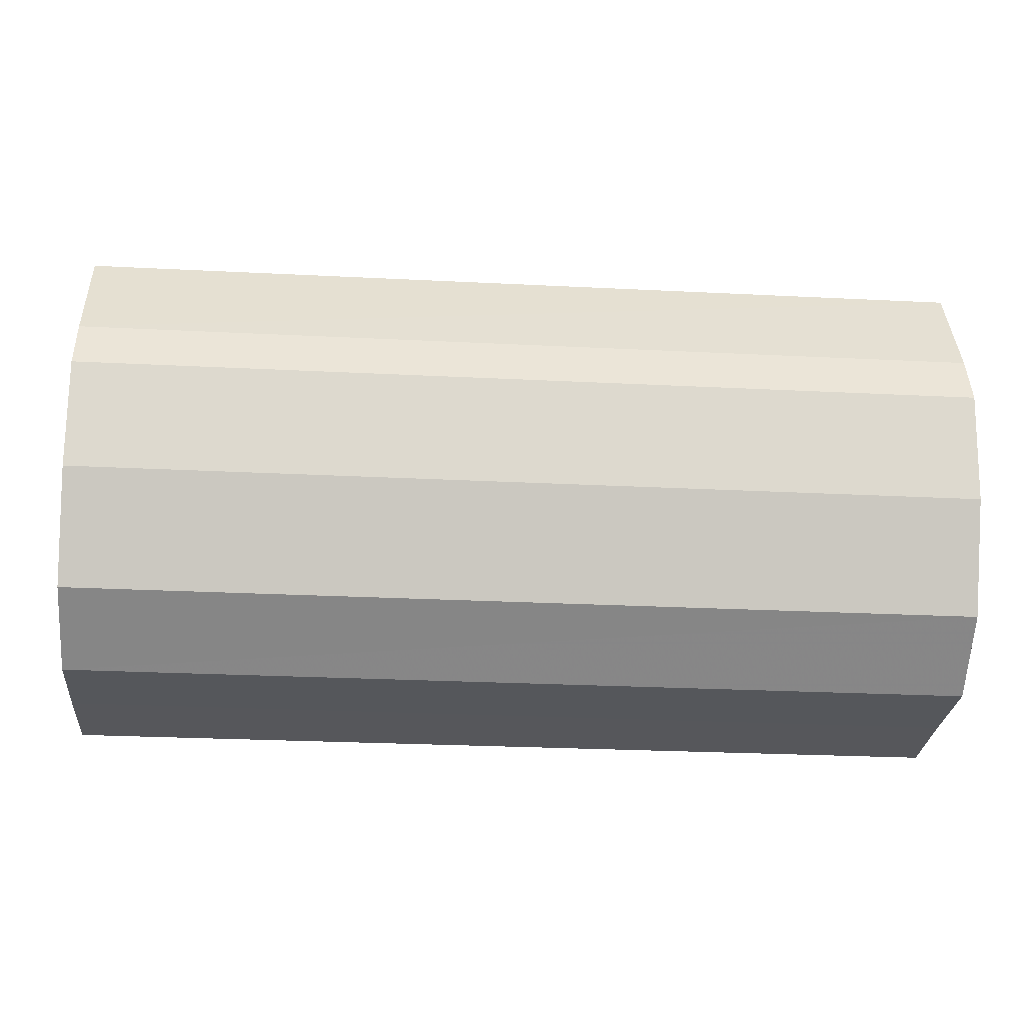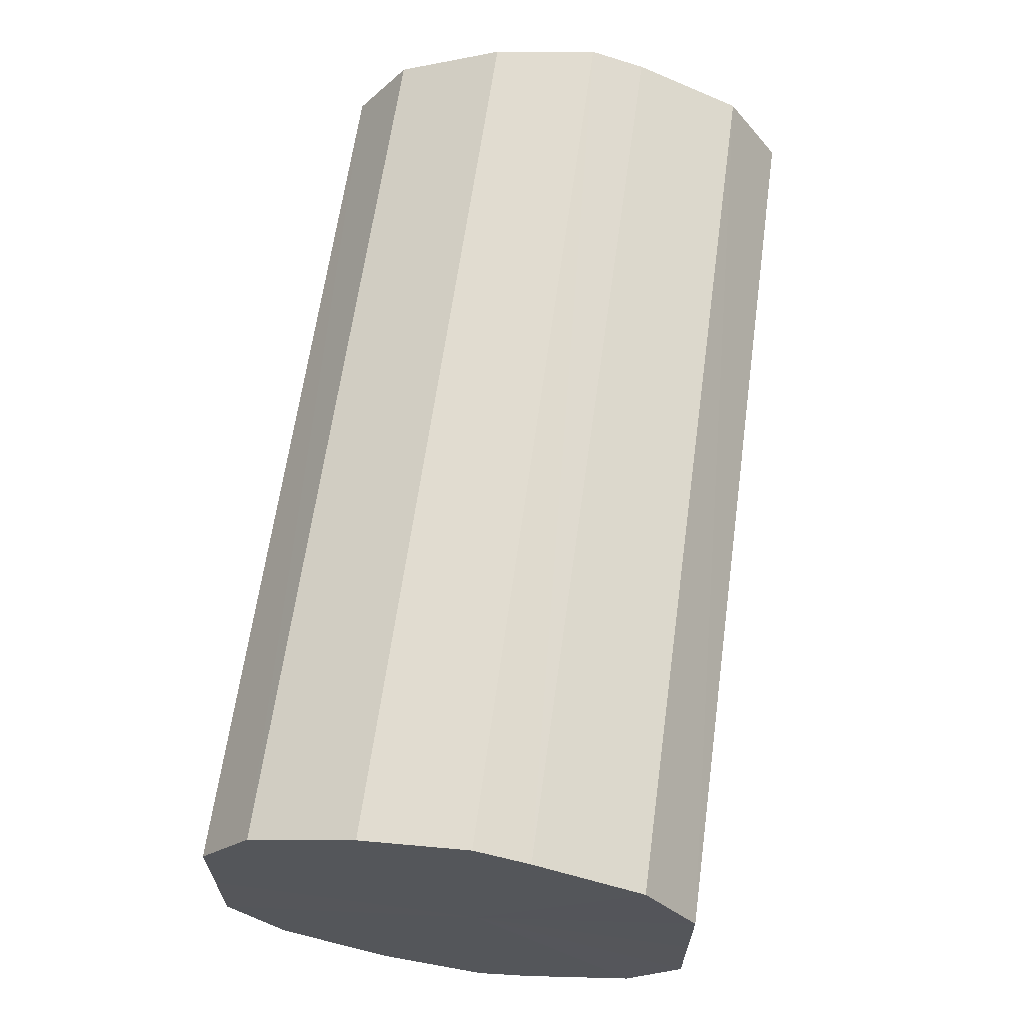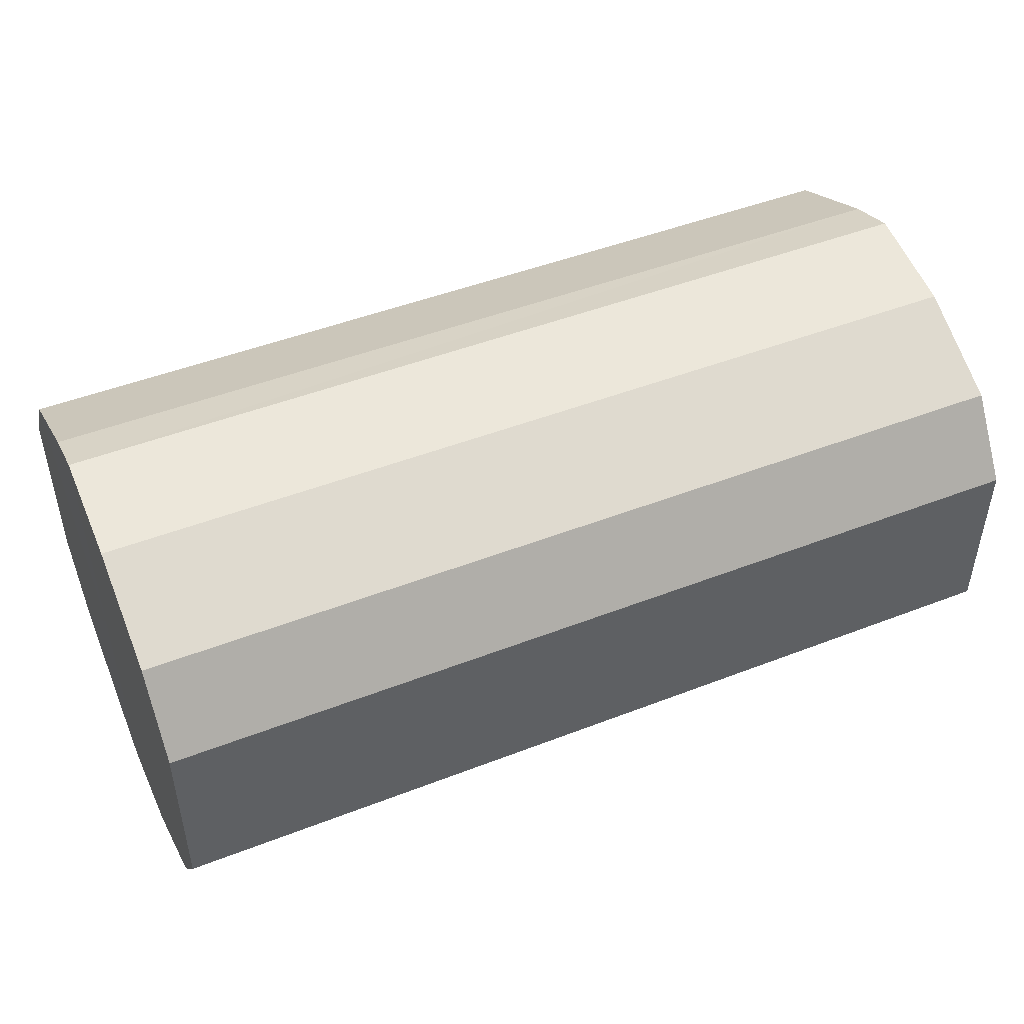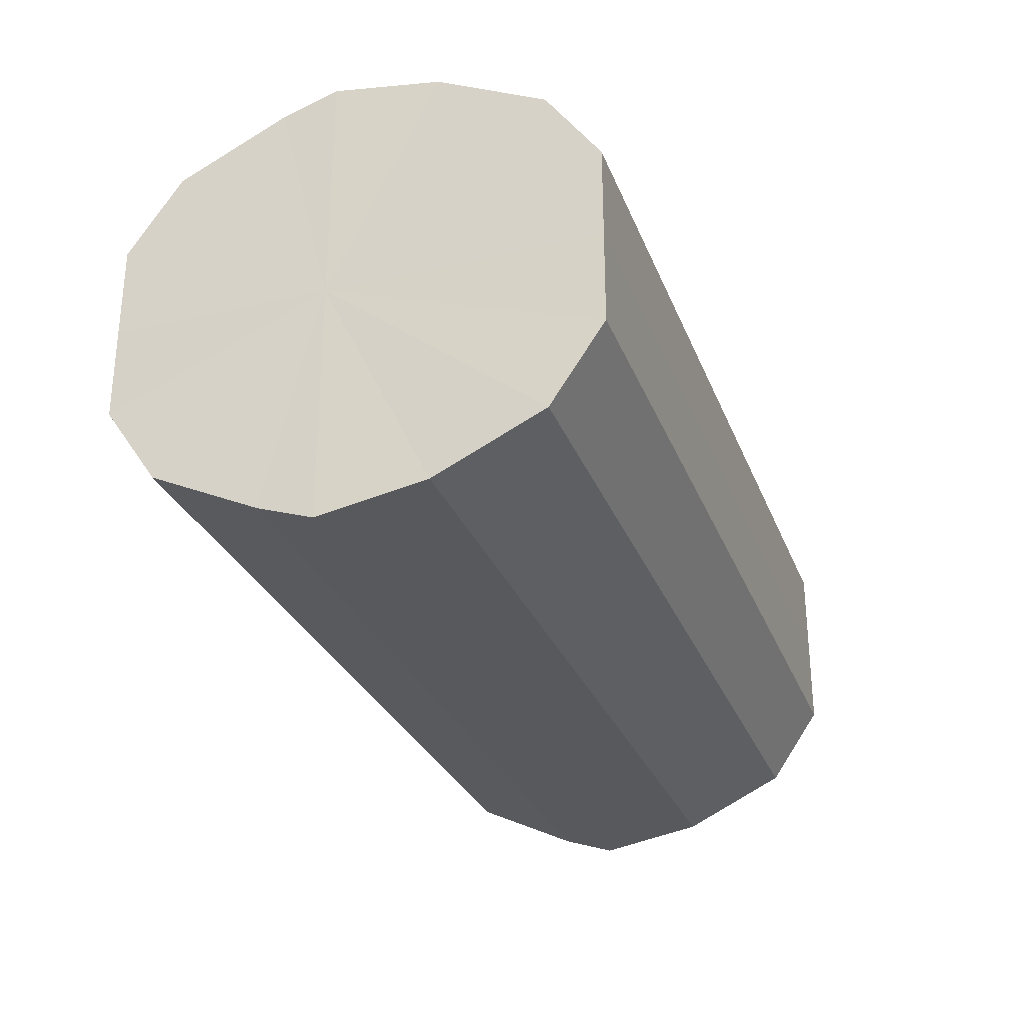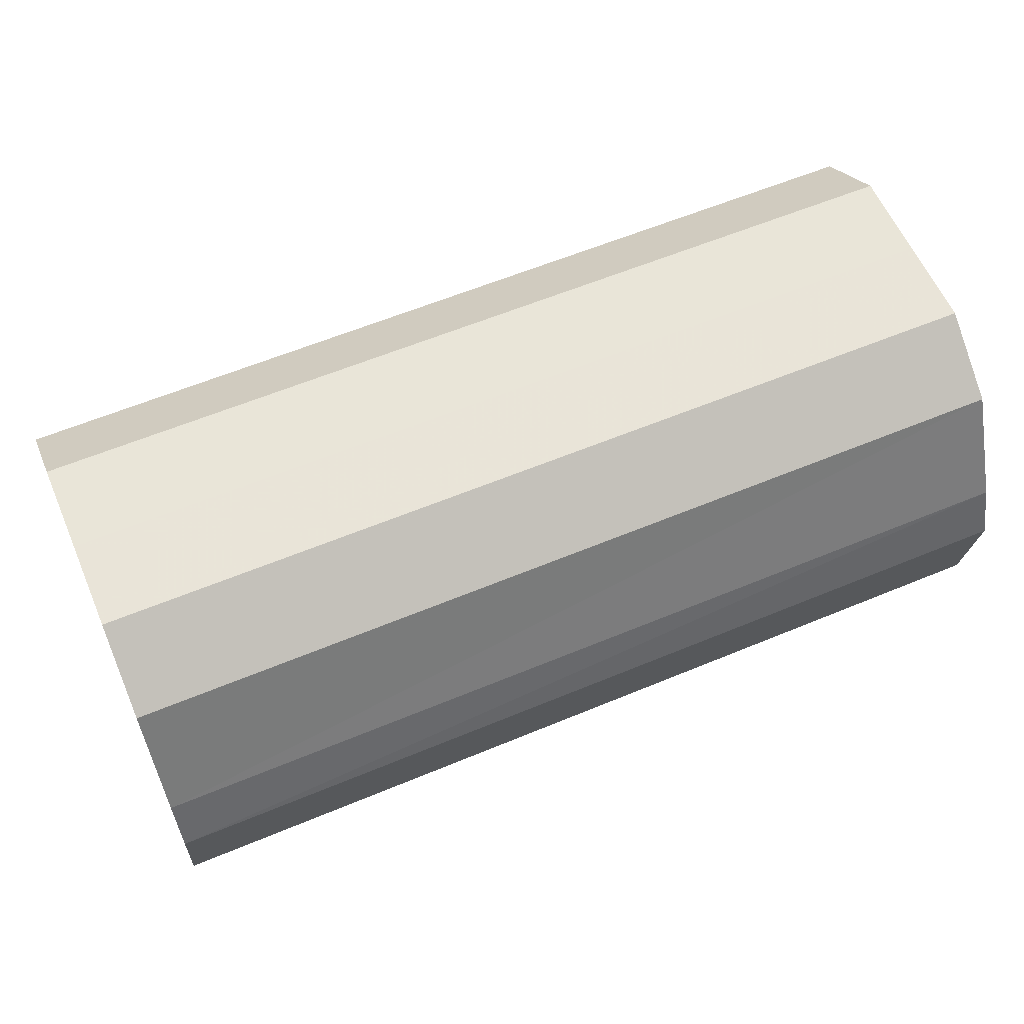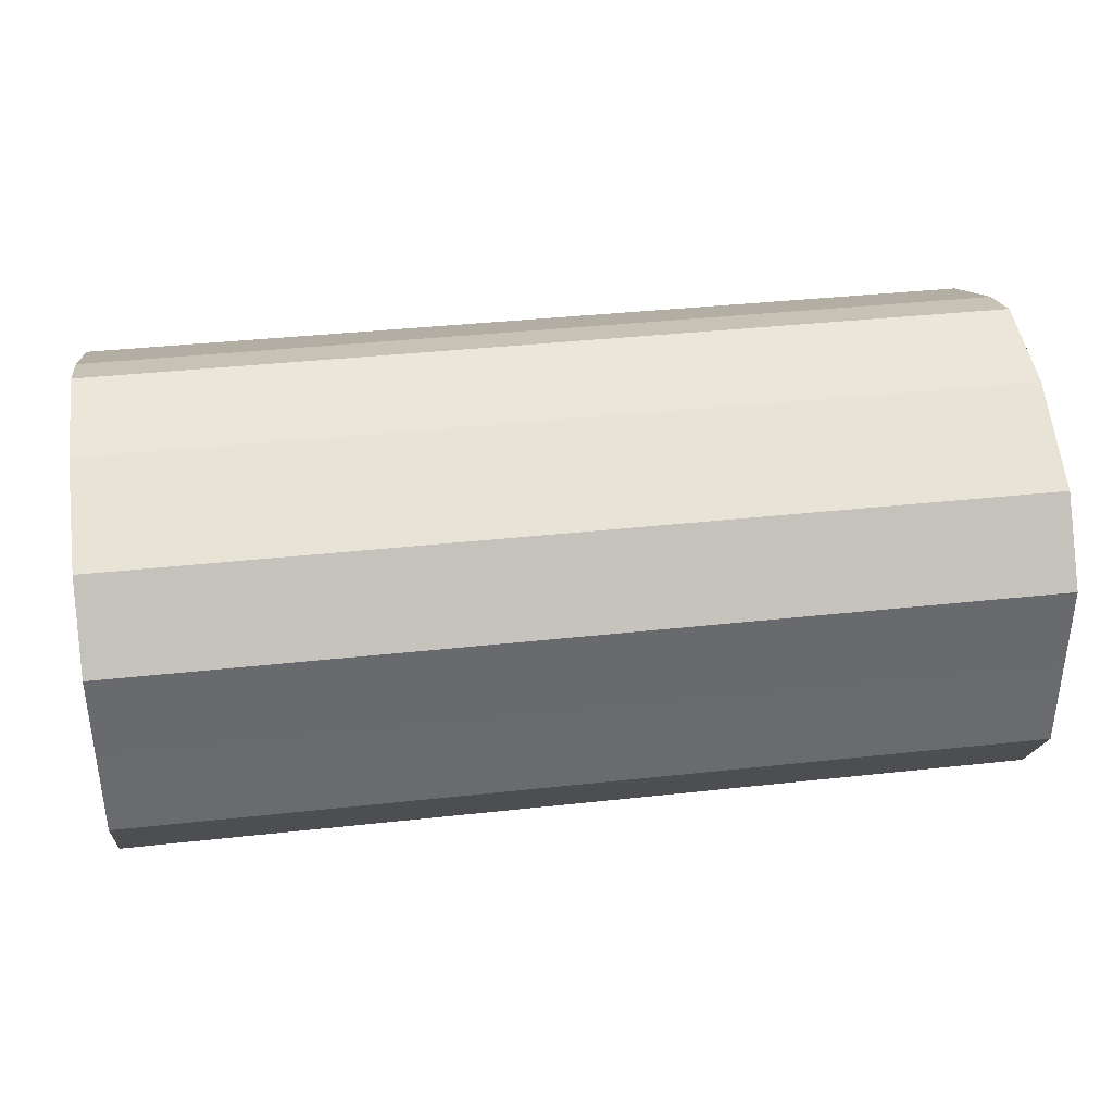
<metadata>
{"format":"obj","ext":"obj","renderer":"f3d","projection":"perspective","resolution":1024,"background":"white","views":[{"elev":-27.3,"azim":175.5,"up":"+Y"},{"elev":63.9,"azim":97.9,"up":"+Z"},{"elev":47.5,"azim":-23.6,"up":"+Z"},{"elev":-28.9,"azim":-71.2,"up":"+Z"},{"elev":59.7,"azim":-23.2,"up":"+Y"},{"elev":37.2,"azim":-8.0,"up":"+Z"}]}
</metadata>
<code>
o 7650
v 2220 1880 12.04
v 2220 1880 12.06
v 2221 1880 12.04
v 2220 1880 12.08
v 2221 1880 12.06
v 2220 1880 12.03
v 2221 1880 12.03
v 2220 1880 12.09
v 2221 1880 12.08
v 2220 1880 12.01
v 2221 1880 12.01
v 2220 1880 12.09
v 2221 1880 12.09
v 2220 1880 12
v 2221 1880 12
v 2220 1880 12.09
v 2221 1880 12.09
v 2220 1880 12
v 2221 1880 12
v 2220 1880 12.08
v 2221 1880 12.09
v 2220 1880 12
v 2221 1880 12
v 2220 1880 12.06
v 2221 1880 12.08
v 2220 1880 12.01
v 2221 1880 12.01
v 2220 1880 12.04
v 2221 1880 12.06
v 2220 1880 12.03
v 2221 1880 12.03
v 2221 1880 12.04
v 2221 1880 12.04
v 2220 1880 12.06
v 2221 1880 12.06
v 2220 1880 12.08
v 2221 1880 12.08
v 2221 1880 12.03
v 2220 1880 12.04
v 2221 1880 12.01
v 2220 1880 12.03
v 2220 1880 12.09
v 2221 1880 12.09
v 2221 1880 12
v 2220 1880 12.01
v 2221 1880 12
v 2220 1880 12
v 2220 1880 12.09
v 2221 1880 12.09
v 2221 1880 12
v 2220 1880 12
v 2221 1880 12.01
v 2220 1880 12
v 2220 1880 12.09
v 2221 1880 12.09
v 2221 1880 12.03
v 2220 1880 12.01
v 2221 1880 12.04
v 2220 1880 12.03
v 2220 1880 12.08
v 2221 1880 12.08
v 2221 1880 12.06
v 2220 1880 12.04
v 2220 1880 12.06
v 2220 1880 12.04
v 2220 1880 12.06
v 2220 1880 12.04
v 2220 1880 12.08
v 2220 1880 12.03
v 2220 1880 12.09
v 2220 1880 12.01
v 2220 1880 12.09
v 2220 1880 12
v 2220 1880 12.09
v 2220 1880 12
v 2220 1880 12.08
v 2220 1880 12
v 2220 1880 12.06
v 2220 1880 12.01
v 2220 1880 12.04
v 2220 1880 12.03
v 2221 1880 12.04
v 2221 1880 12.04
v 2221 1880 12.06
v 2221 1880 12.03
v 2221 1880 12.08
v 2221 1880 12.01
v 2221 1880 12.09
v 2221 1880 12
v 2221 1880 12.09
v 2221 1880 12
v 2221 1880 12.09
v 2221 1880 12
v 2221 1880 12.08
v 2221 1880 12.01
v 2221 1880 12.06
v 2221 1880 12.03
v 2221 1880 12.04
f 1 2 3
f 2 4 5
f 6 1 7
f 4 8 9
f 10 6 11
f 8 12 13
f 14 10 15
f 12 16 17
f 18 14 19
f 16 20 21
f 22 18 23
f 20 24 25
f 26 22 27
f 24 28 29
f 30 26 31
f 28 30 32
f 33 34 35
f 35 36 37
f 38 39 33
f 40 41 38
f 37 42 43
f 44 45 40
f 46 47 44
f 43 48 49
f 50 51 46
f 52 53 50
f 49 54 55
f 56 57 52
f 58 59 56
f 55 60 61
f 62 63 58
f 61 64 62
f 65 66 67
f 65 68 66
f 65 67 69
f 65 70 68
f 65 69 71
f 65 72 70
f 65 71 73
f 65 74 72
f 65 73 75
f 65 76 74
f 65 75 77
f 65 78 76
f 65 77 79
f 65 80 78
f 65 79 81
f 65 81 80
f 82 83 84
f 82 85 83
f 82 84 86
f 82 87 85
f 82 86 88
f 82 89 87
f 82 88 90
f 82 91 89
f 82 90 92
f 82 93 91
f 82 92 94
f 82 95 93
f 82 94 96
f 82 97 95
f 82 96 98
f 82 98 97

</code>
